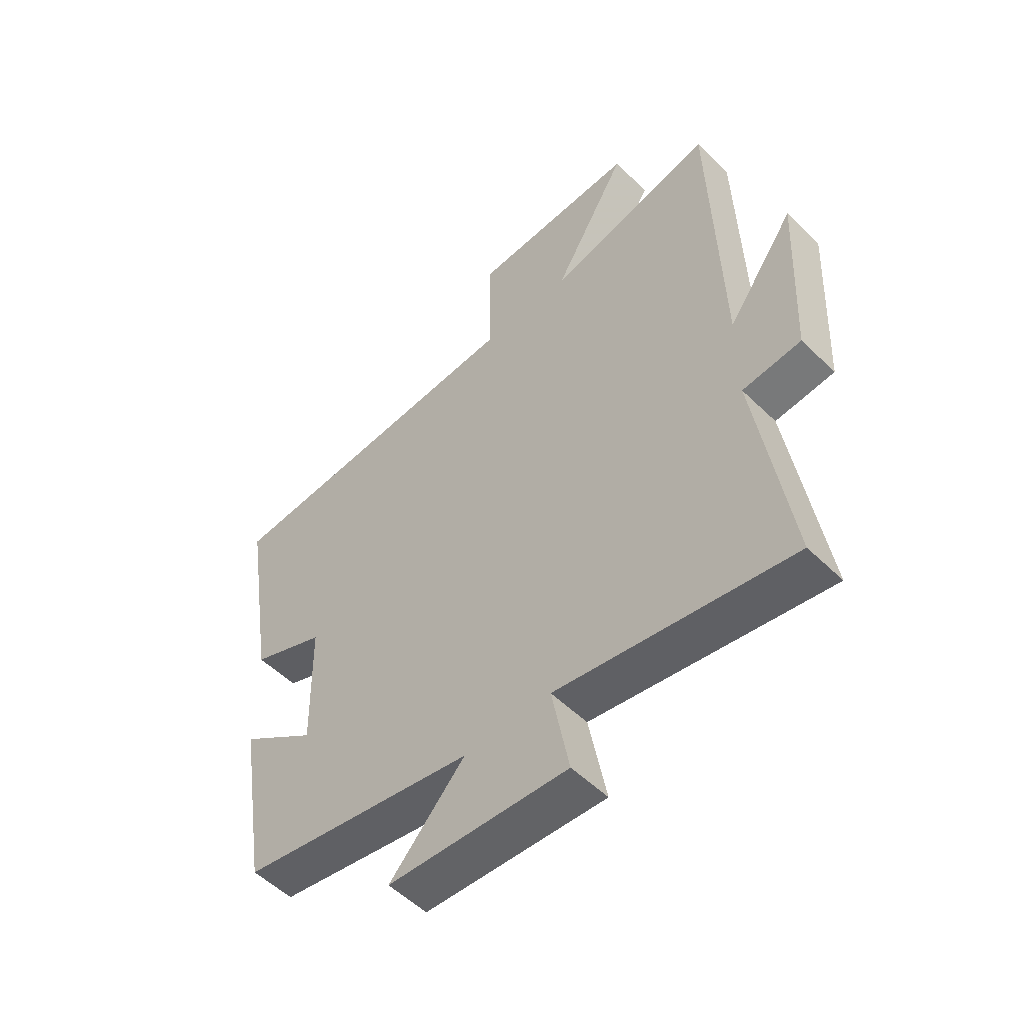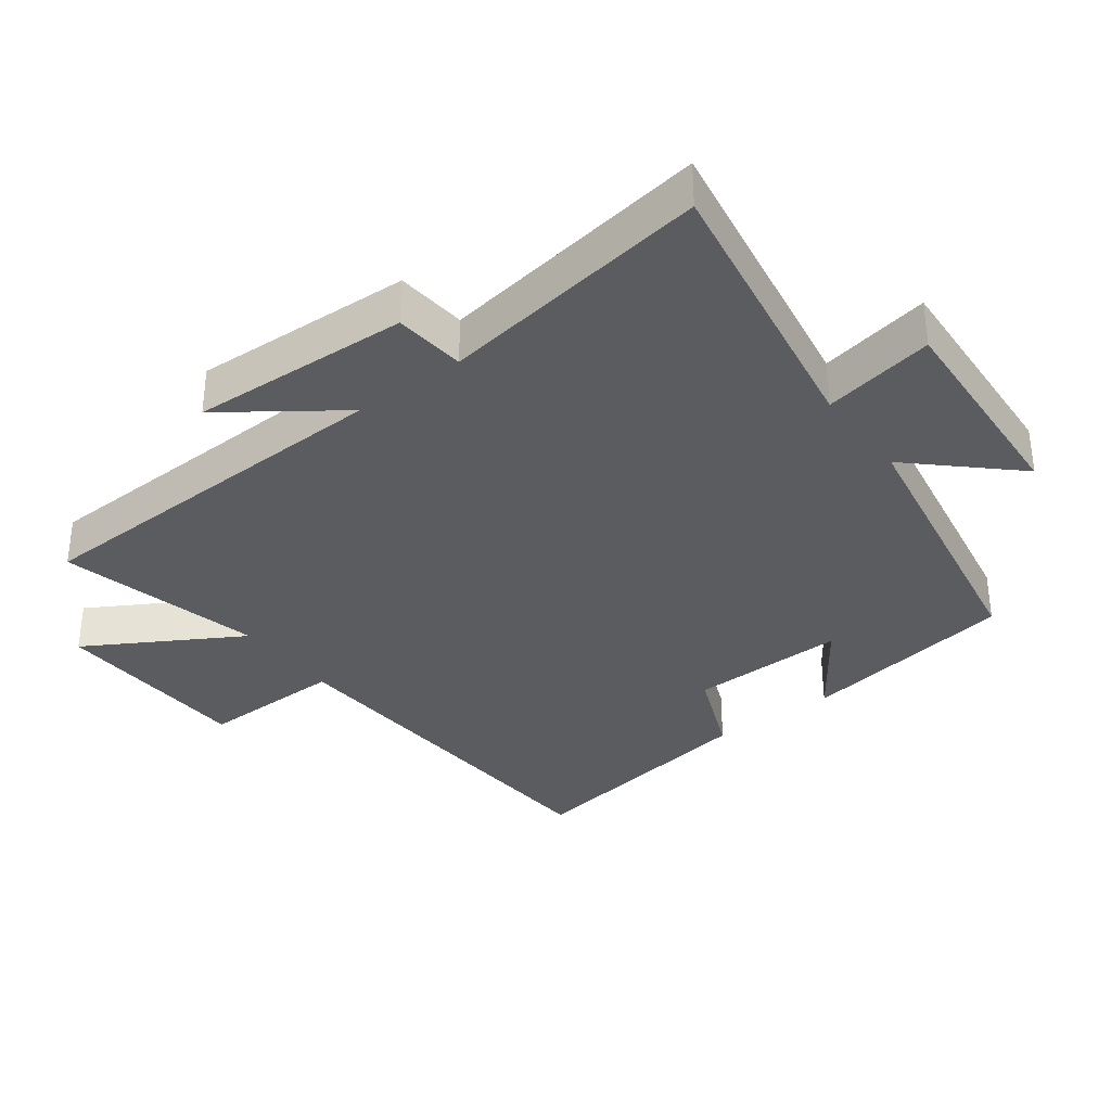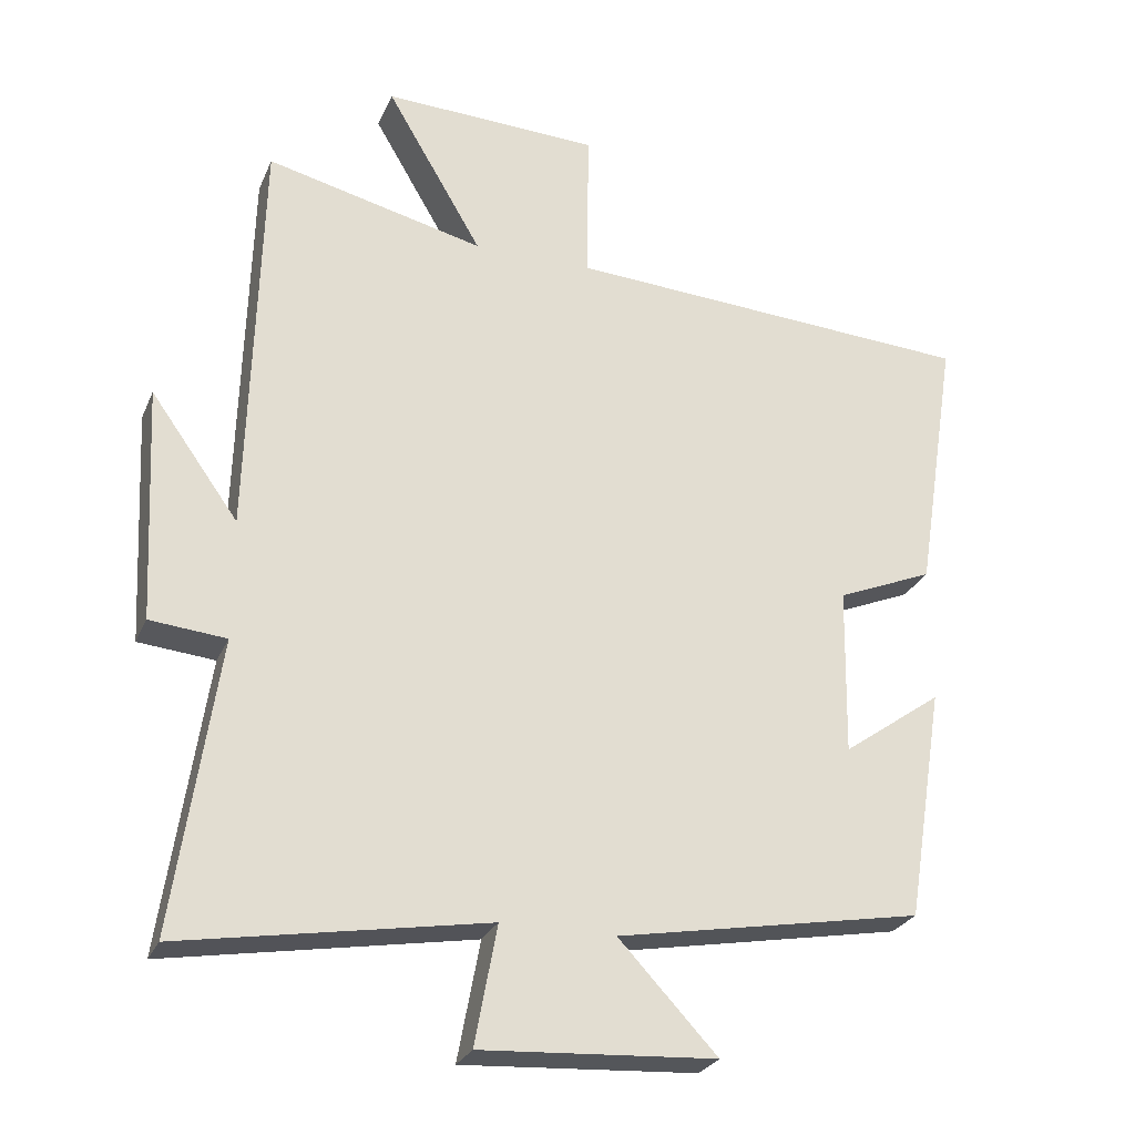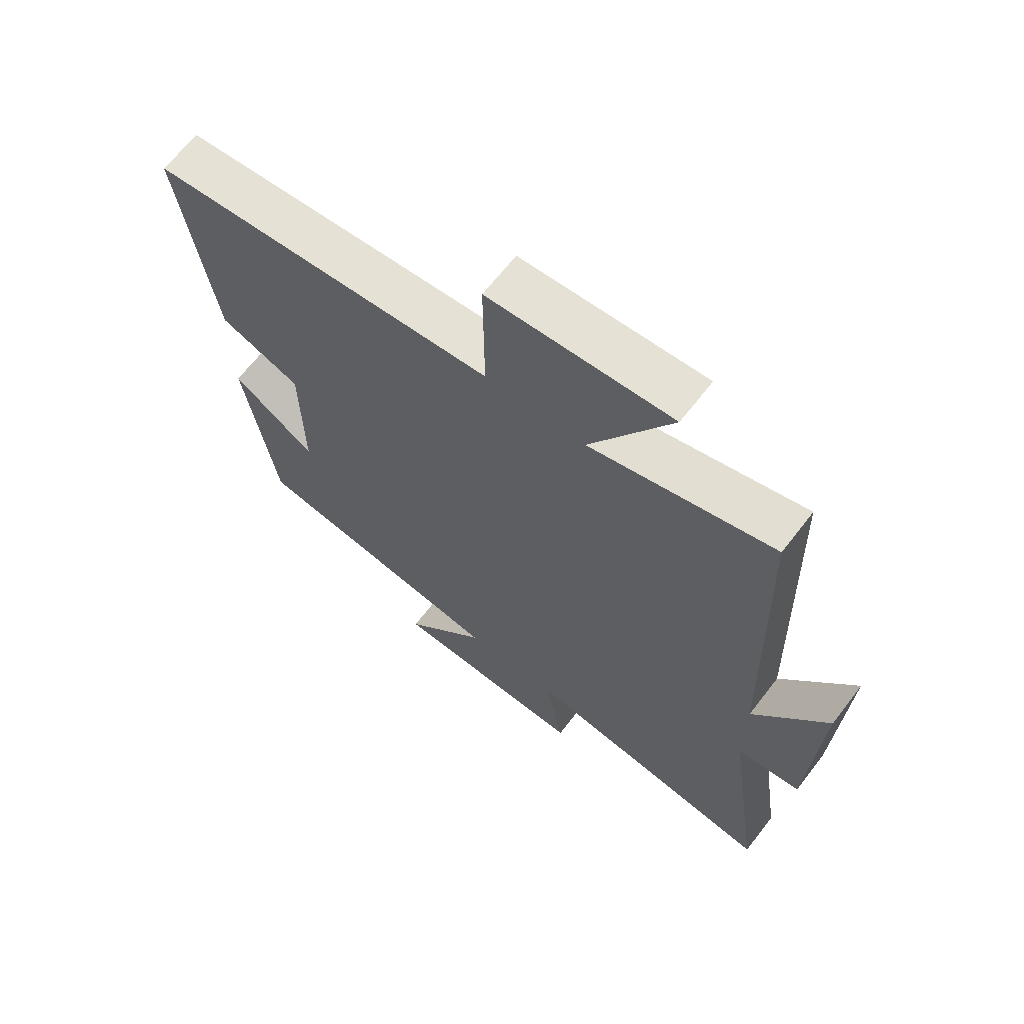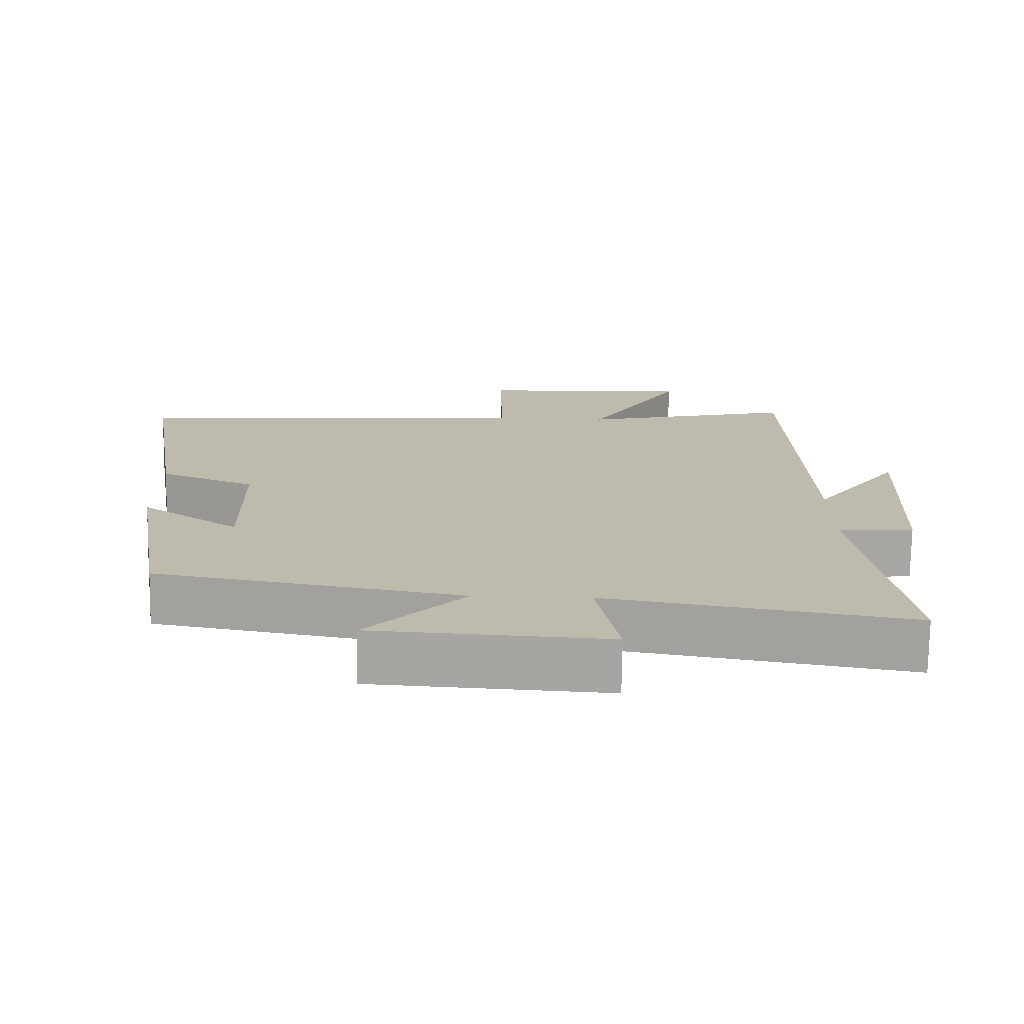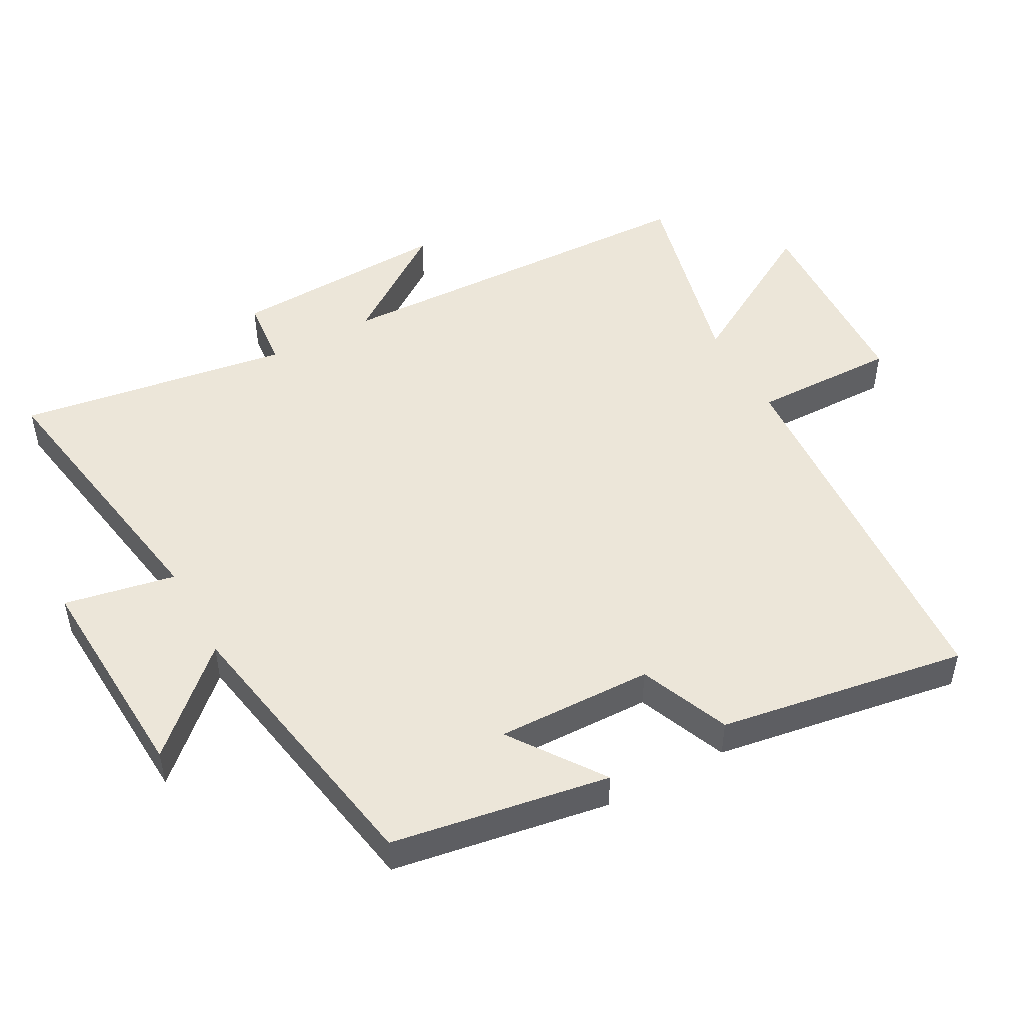
<metadata>
{"format":"obj","ext":"obj","renderer":"f3d","projection":"perspective","resolution":1024,"background":"white","views":[{"elev":-53.6,"azim":44.0,"up":"+Z"},{"elev":-34.4,"azim":127.0,"up":"+Y"},{"elev":-26.7,"azim":160.3,"up":"+Z"},{"elev":65.4,"azim":37.6,"up":"+Z"},{"elev":-74.4,"azim":-0.9,"up":"+Z"},{"elev":49.1,"azim":-118.4,"up":"+Y"}]}
</metadata>
<code>
v -0.448 0.07 -0.423
v -0.5 0.07 -0.098
v -0.362 0.07 -0.196
v -0.366 0.07 0.038
v -0.5 0.07 0.094
v -0.558 0.07 0.465
v 0.014 0.07 0.5
v 0.012 0.07 0.716
v 0.314 0.07 0.728
v 0.18 0.07 0.5
v 0.484 0.07 0.573
v 0.5 0.07 0.002
v 0.622 0.07 0.172
v 0.606 0.07 -0.156
v 0.5 0.07 -0.166
v 0.56 0.07 -0.573
v 0.136 0.07 -0.5
v 0.167 0.07 -0.666
v -0.159 0.07 -0.646
v -0.022 0.07 -0.5
v -0.448 0 -0.423
v -0.5 0 -0.098
v -0.362 0 -0.196
v -0.366 0 0.038
v -0.5 0 0.094
v -0.558 0 0.465
v 0.014 0 0.5
v 0.012 0 0.716
v 0.314 0 0.728
v 0.18 0 0.5
v 0.484 0 0.573
v 0.5 0 0.002
v 0.622 0 0.172
v 0.606 0 -0.156
v 0.5 0 -0.166
v 0.56 0 -0.573
v 0.136 0 -0.5
v 0.167 0 -0.666
v -0.159 0 -0.646
v -0.022 0 -0.5
f 17 18 19 20
f 17 20 1
f 15 16 17
f 15 17 1
f 12 13 14 15
f 12 15 1
f 11 12 1
f 10 11 1
f 7 8 9 10
f 6 7 10
f 5 6 10
f 4 5 10
f 3 4 10
f 3 10 1
f 1 2 3
f 40 39 38 37
f 21 40 37
f 37 36 35
f 21 37 35
f 35 34 33 32
f 21 35 32
f 21 32 31
f 21 31 30
f 30 29 28 27
f 30 27 26
f 30 26 25
f 30 25 24
f 30 24 23
f 21 30 23
f 23 22 21
f 1 21 22 2
f 2 22 23 3
f 3 23 24 4
f 4 24 25 5
f 5 25 26 6
f 6 26 27 7
f 7 27 28 8
f 8 28 29 9
f 9 29 30 10
f 10 30 31 11
f 11 31 32 12
f 12 32 33 13
f 13 33 34 14
f 14 34 35 15
f 15 35 36 16
f 16 36 37 17
f 17 37 38 18
f 18 38 39 19
f 19 39 40 20
f 20 40 21 1

</code>
